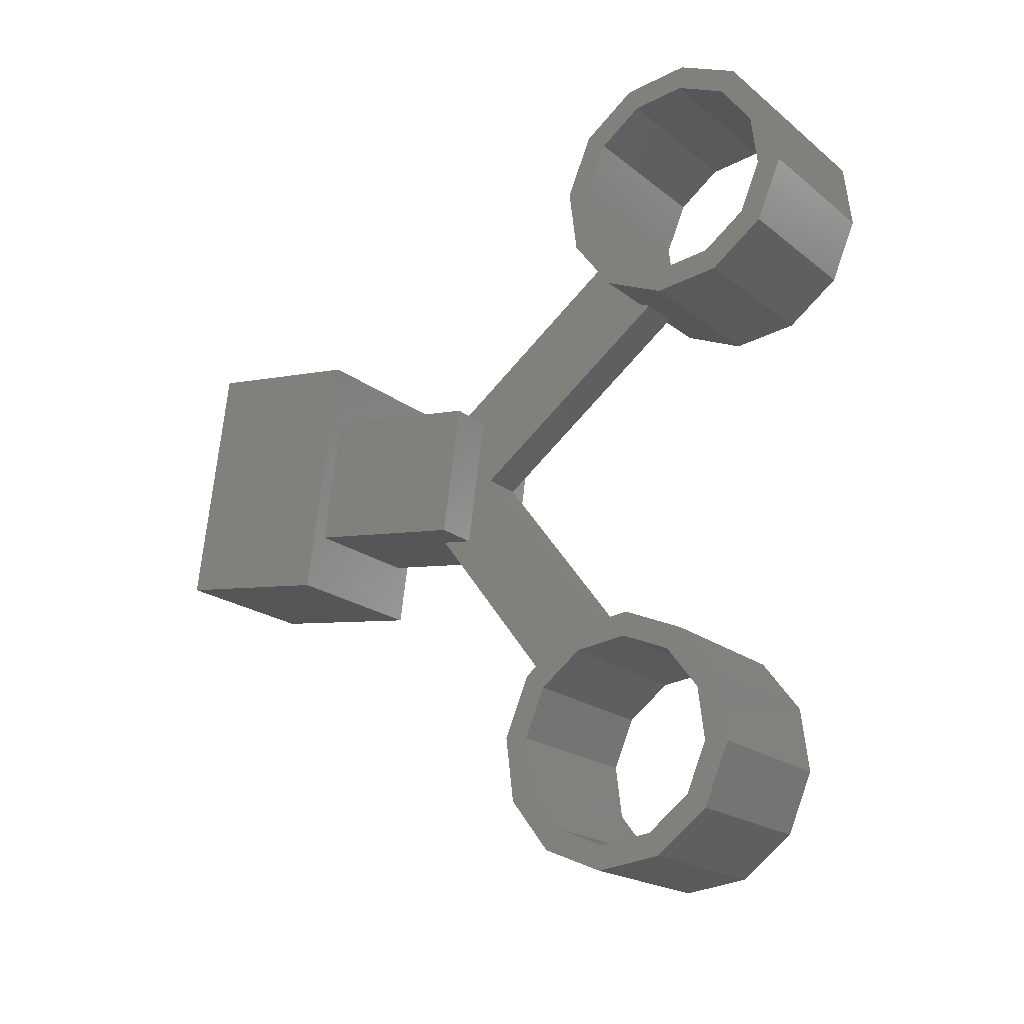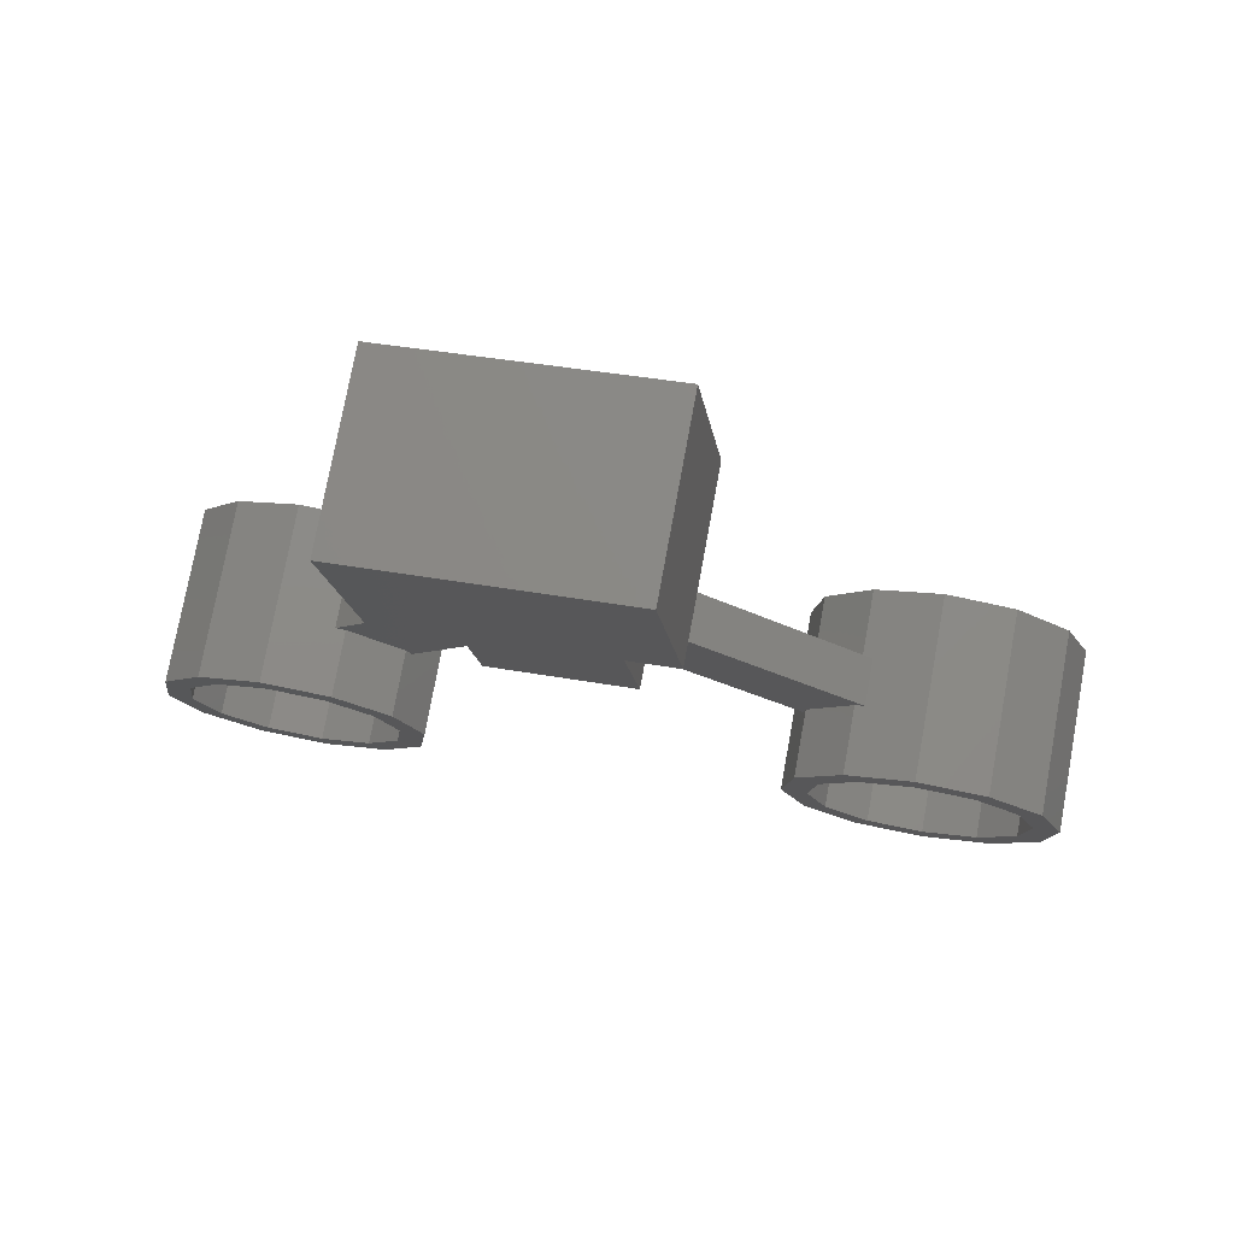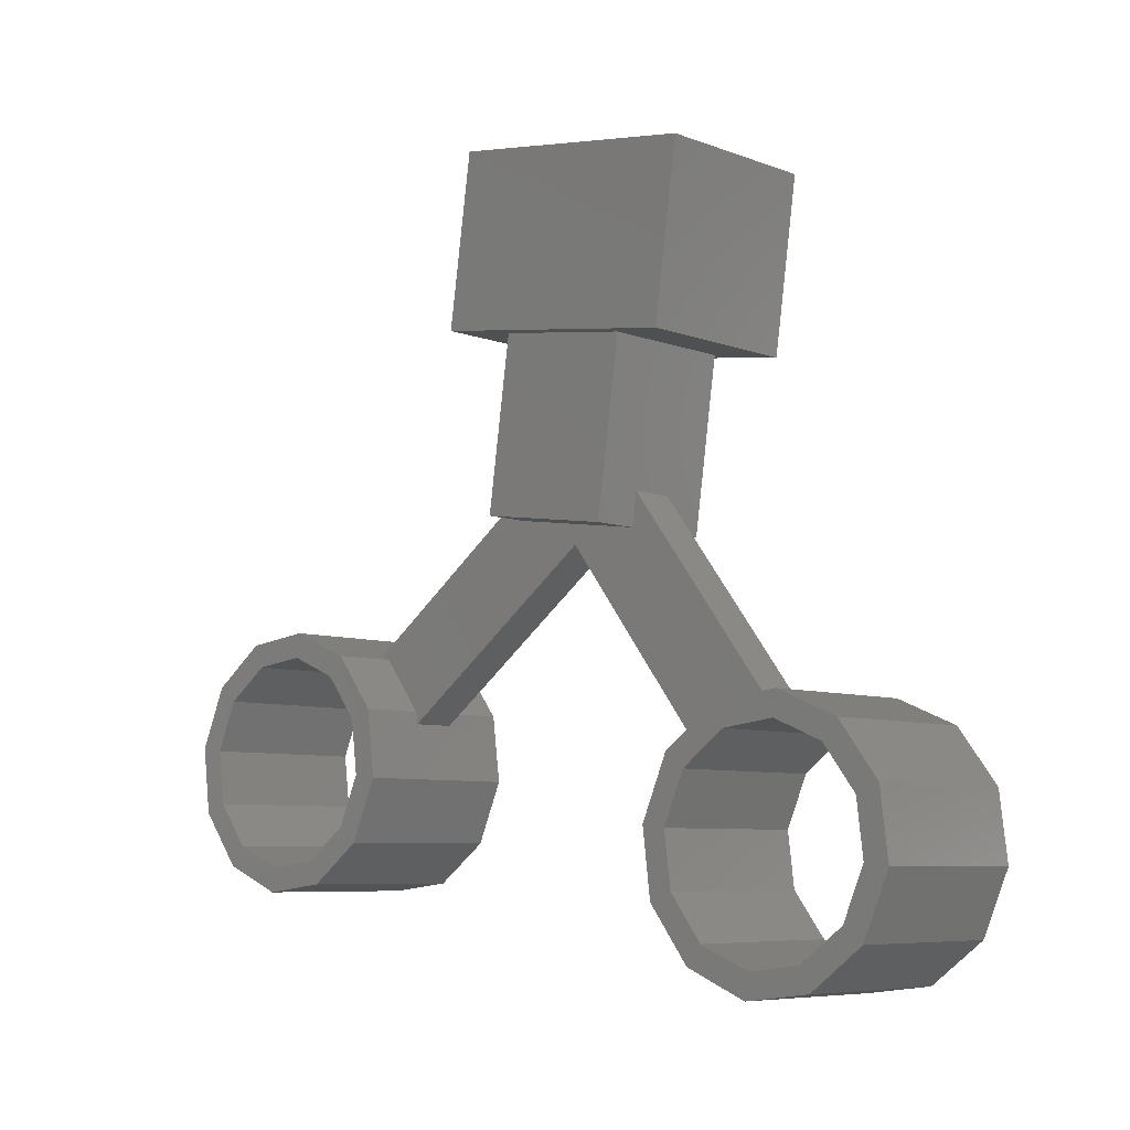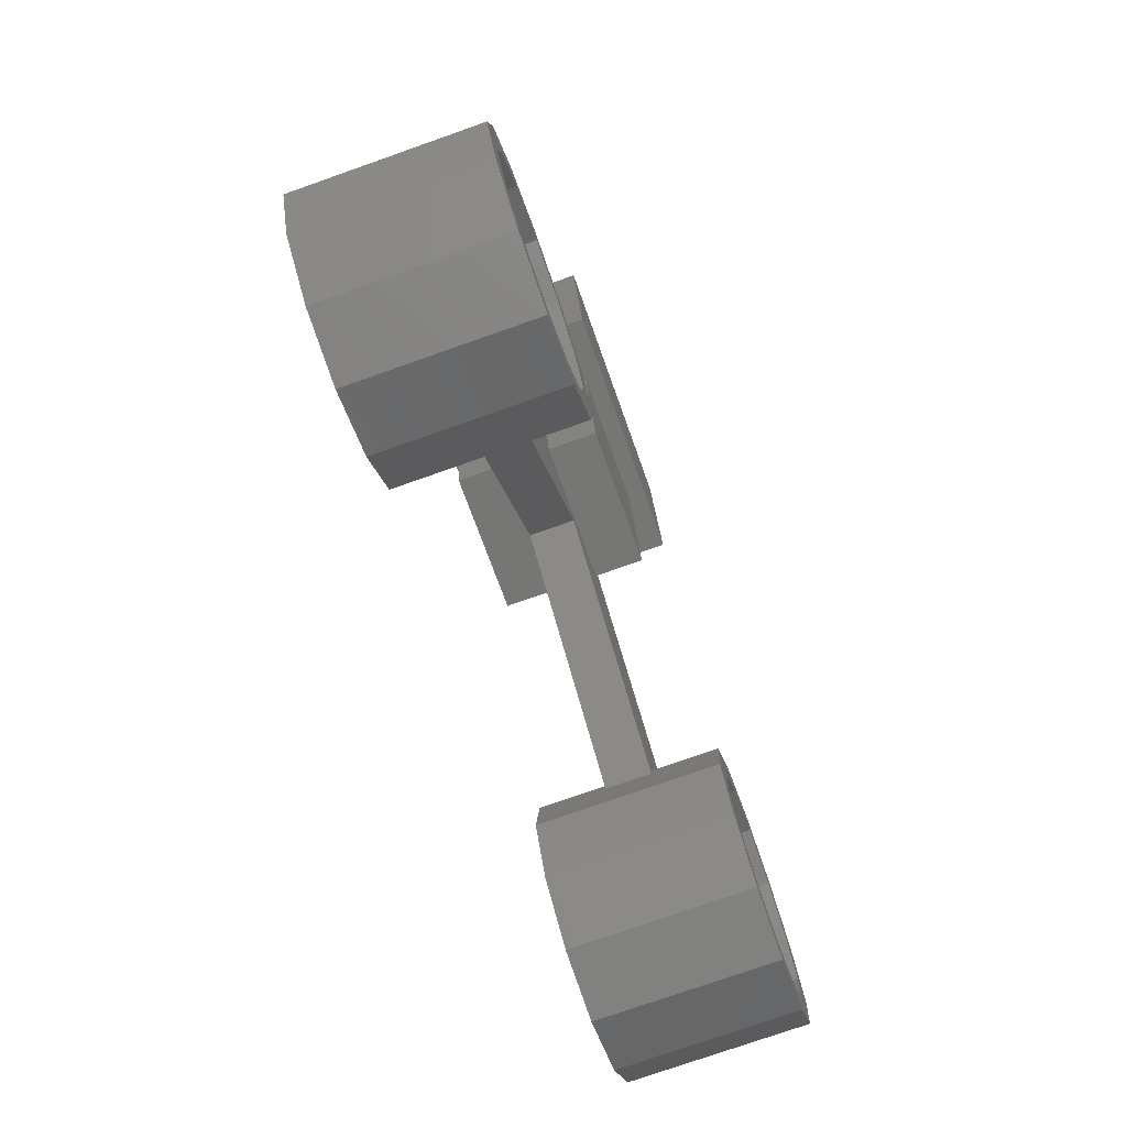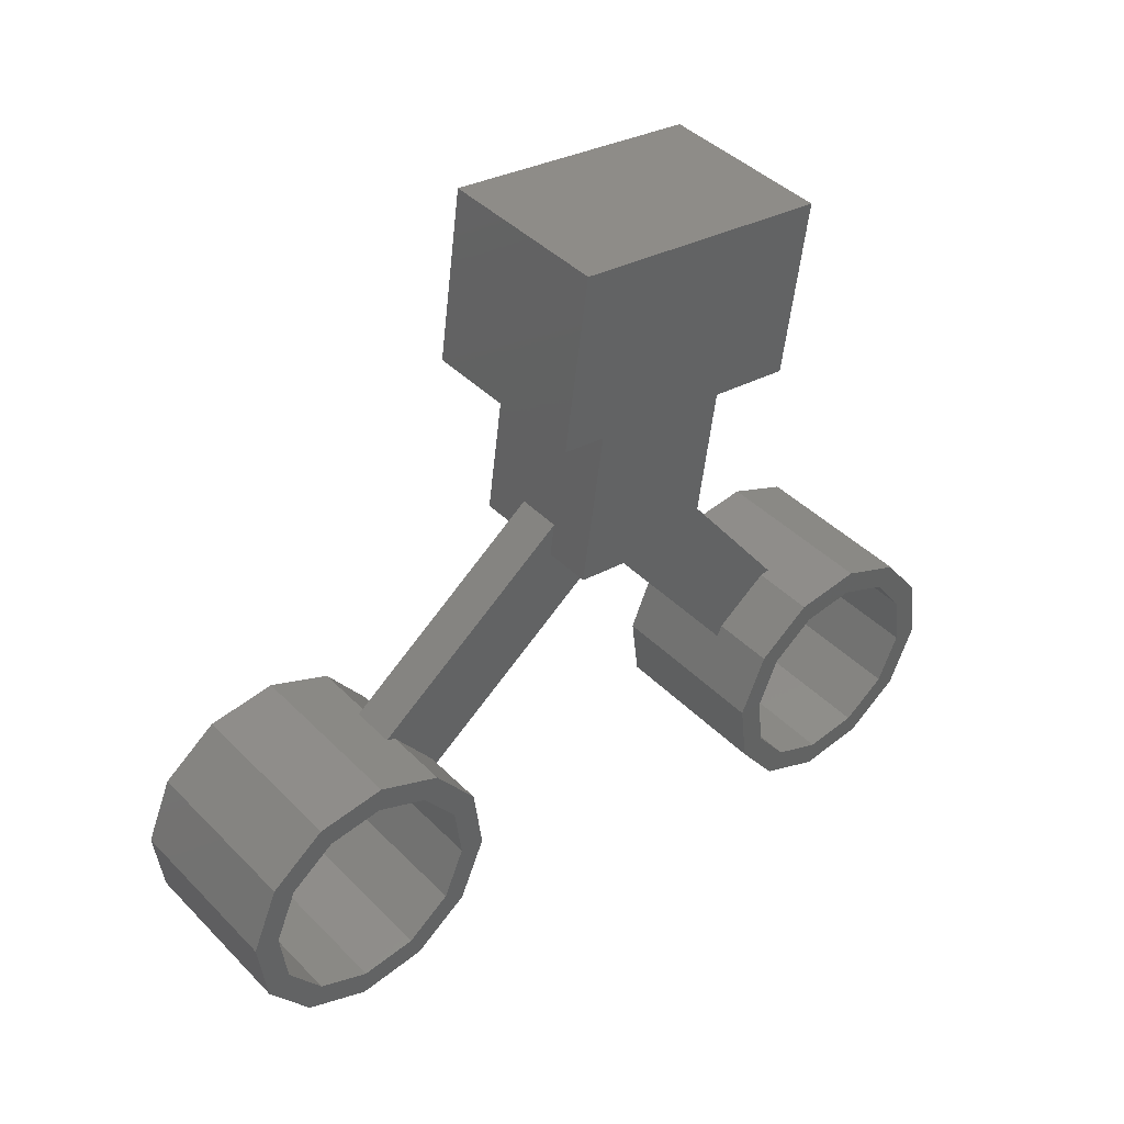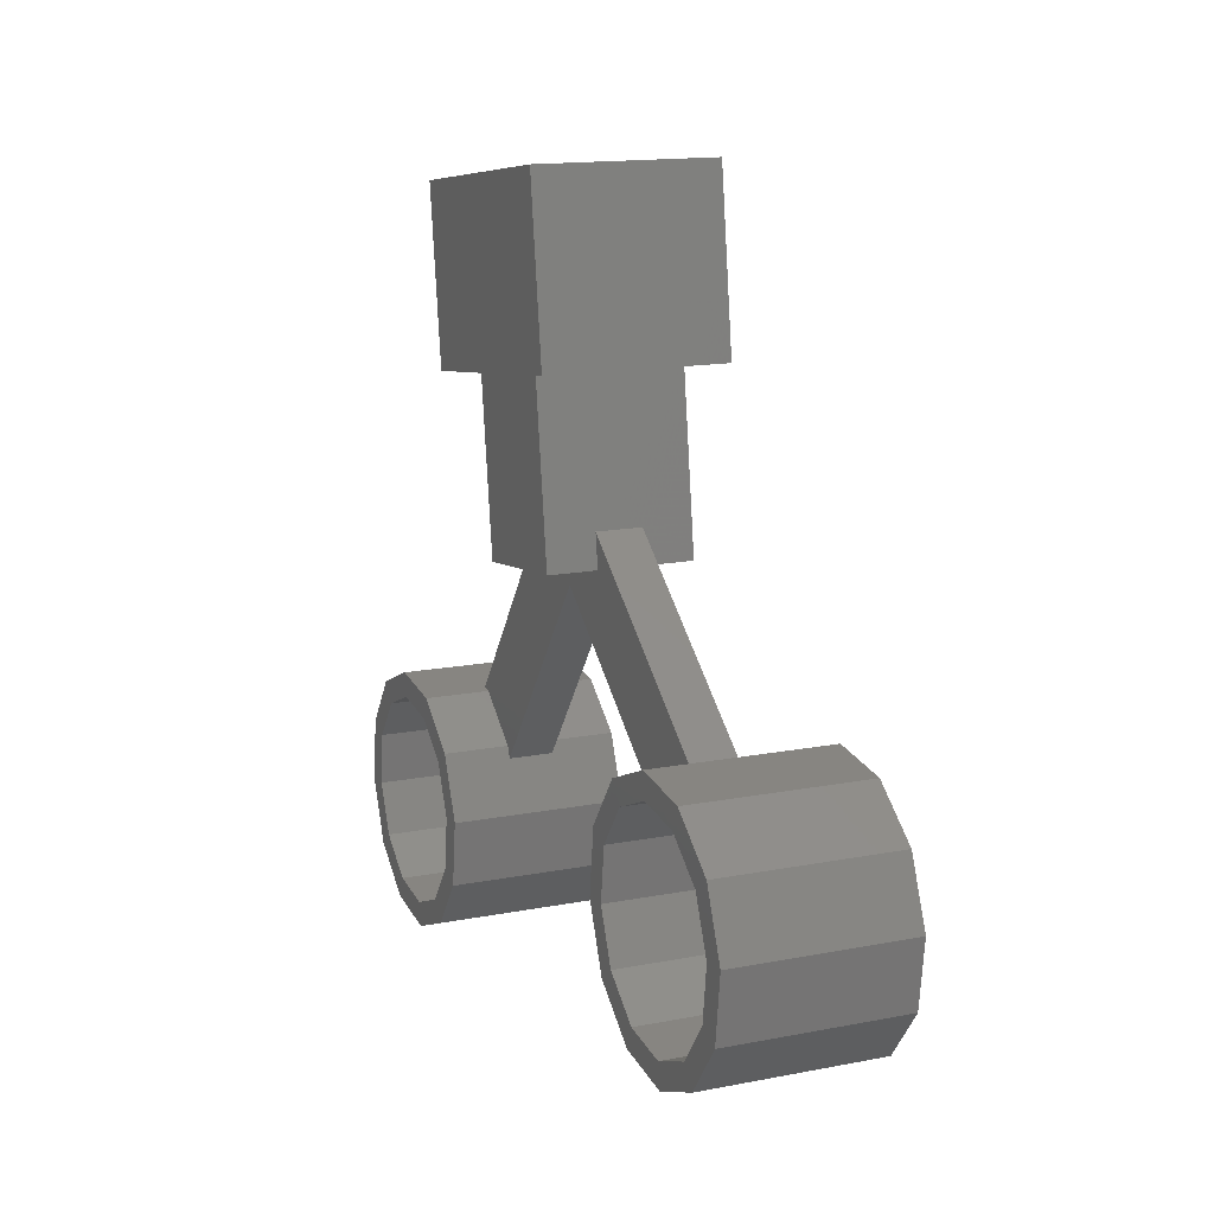
<metadata>
{"format":"stl","ext":"stl","renderer":"f3d","projection":"perspective","resolution":1024,"background":"white","views":[{"elev":-19.4,"azim":-55.3,"up":"+Z"},{"elev":76.0,"azim":100.4,"up":"+Y"},{"elev":-7.1,"azim":-47.2,"up":"+Y"},{"elev":-75.9,"azim":19.4,"up":"+Y"},{"elev":41.5,"azim":-129.8,"up":"+Y"},{"elev":15.0,"azim":157.5,"up":"+Y"}]}
</metadata>
<code>
# stl→obj: 128 verts, 230 faces
v -707.3 24.87 85.68
v -707.3 24.47 85.98
v -707.3 23.27 84.39
v -707.5 24.47 85.98
v -707.5 23.27 84.39
v -707.5 23.67 84.08
v -707.3 23.67 84.08
v -707.5 24.87 85.68
v -707.3 24.86 85.76
v -707.5 24.86 85.76
v -707.5 23.26 86.97
v -707.5 24.56 85.36
v -707.5 22.96 86.57
v -707.3 22.96 86.57
v -707.3 23.26 86.97
v -707.3 24.56 85.36
v -707.9 21.98 87.08
v -707.9 22.11 86.8
v -707.9 21.99 86.71
v -707.9 22.36 86.61
v -707.9 22.3 86.47
v -707.9 22.67 86.57
v -707.9 22.69 86.43
v -707.9 22.96 86.69
v -707.9 23.05 86.58
v -707.9 23.28 86.89
v -707.9 22.7 84.18
v -707.9 22.51 83.93
v -707.9 22.38 83.98
v -707.9 22.47 83.62
v -707.9 22.33 83.6
v -707.9 22.59 83.33
v -707.9 22.48 83.24
v -707.9 22.85 83.14
v -707.9 22.79 83.01
v -707.9 23.18 82.96
v -707.9 23.15 86.94
v -707.9 23.19 87.25
v -707.9 23.33 87.27
v -707.9 23.06 87.54
v -707.9 23.18 87.63
v -707.9 22.87 87.86
v -707.9 22.81 87.73
v -707.9 22.5 87.77
v -707.9 22.48 87.91
v -707.9 22.21 87.65
v -707.9 22.12 87.76
v -707.9 21.89 87.45
v -706.9 23.3 84.27
v -706.9 23.55 84.08
v -706.9 23.66 84.16
v -706.9 23.67 83.79
v -706.9 23.82 83.81
v -706.9 23.64 83.48
v -706.9 23.77 83.42
v -706.9 23.53 83.11
v -706.9 22.36 86.61
v -706.9 22.11 86.8
v -706.9 21.99 86.71
v -706.9 21.98 87.08
v -706.9 21.84 87.06
v -706.9 22.02 87.4
v -706.9 21.89 87.45
v -706.9 22.12 87.76
v -706.9 22.48 83.24
v -706.9 22.59 83.33
v -706.9 22.33 83.6
v -706.9 22.47 83.62
v -706.9 22.38 83.98
v -706.9 22.51 83.93
v -706.9 22.7 84.18
v -707.9 22.61 84.29
v -707.9 22.99 84.3
v -707.9 22.97 84.45
v -707.9 23.3 84.27
v -707.9 23.35 84.4
v -707.9 23.66 84.16
v -707.9 23.77 83.42
v -707.9 23.64 83.48
v -707.9 23.82 83.81
v -707.9 23.67 83.79
v -707.9 23.55 84.08
v -706.9 23.15 86.94
v -706.9 23.28 86.89
v -706.9 23.19 87.25
v -706.9 23.33 87.27
v -706.9 23.06 87.54
v -706.9 23.18 87.63
v -706.9 22.87 87.86
v -706.9 22.96 86.69
v -706.9 22.67 86.57
v -706.9 22.69 86.43
v -706.9 22.3 86.47
v -706.9 22.48 87.91
v -706.9 22.5 87.77
v -706.9 22.21 87.65
v -706.9 23.35 84.4
v -706.9 22.97 84.45
v -706.9 22.99 84.3
v -706.9 23.45 83.22
v -706.9 23.16 83.1
v -706.9 23.18 82.96
v -706.9 22.79 83.01
v -706.9 23.05 86.58
v -707.9 22.02 87.4
v -707.9 21.84 87.06
v -707.9 23.16 83.1
v -707.9 23.45 83.22
v -707.9 23.53 83.11
v -706.9 22.85 83.14
v -706.9 22.81 87.73
v -706.9 22.61 84.29
v -706.9 25.2 86.53
v -707.9 25.41 85.04
v -706.9 25.41 85.04
v -706.9 26.4 85.18
v -706.9 26.19 86.67
v -707.9 26.4 85.18
v -707.9 26.19 86.67
v -707.9 25.2 86.53
v -707.8 25.25 86.18
v -707.8 25.36 85.39
v -707.8 24.37 85.25
v -707 25.36 85.39
v -707 24.37 85.25
v -707 24.26 86.04
v -707.8 24.26 86.04
v -707 25.25 86.18
f 1 2 3
f 3 2 4
f 4 5 3
f 6 5 4
f 3 7 1
f 1 7 6
f 6 8 1
f 4 8 6
f 9 10 11
f 11 10 12
f 12 13 11
f 14 13 12
f 11 15 9
f 9 15 14
f 14 16 9
f 12 16 14
f 17 18 19
f 19 18 20
f 20 21 19
f 22 21 20
f 23 21 22
f 22 24 23
f 23 24 25
f 25 24 26
f 27 28 29
f 29 28 30
f 30 31 29
f 32 31 30
f 33 31 32
f 32 34 33
f 33 34 35
f 35 34 36
f 24 37 26
f 26 37 38
f 38 39 26
f 40 39 38
f 41 39 40
f 40 42 41
f 40 43 42
f 42 43 44
f 44 45 42
f 46 45 44
f 47 45 46
f 46 48 47
f 49 50 51
f 51 50 52
f 52 53 51
f 54 53 52
f 55 53 54
f 54 56 55
f 57 58 59
f 59 58 60
f 60 61 59
f 62 61 60
f 63 61 62
f 62 64 63
f 65 66 67
f 67 66 68
f 68 69 67
f 70 69 68
f 71 69 70
f 27 72 73
f 73 72 74
f 74 75 73
f 76 75 74
f 77 75 76
f 78 79 80
f 80 79 81
f 81 77 80
f 82 77 81
f 75 77 82
f 83 84 85
f 85 84 86
f 86 87 85
f 88 87 86
f 89 87 88
f 90 91 92
f 92 91 57
f 57 93 92
f 59 93 57
f 89 94 95
f 95 94 64
f 64 96 95
f 62 96 64
f 51 97 49
f 49 97 98
f 98 99 49
f 71 99 98
f 54 100 56
f 56 100 101
f 101 102 56
f 103 102 101
f 92 104 90
f 90 104 84
f 84 83 90
f 48 105 106
f 106 105 17
f 17 19 106
f 107 108 109
f 109 108 79
f 79 78 109
f 101 110 103
f 103 110 66
f 66 65 103
f 95 111 89
f 89 111 87
f 109 36 107
f 107 36 34
f 69 71 112
f 112 71 98
f 48 46 105
f 29 72 27
f 73 71 27
f 33 35 65
f 33 65 31
f 31 65 67
f 67 29 31
f 69 29 67
f 72 29 69
f 69 112 72
f 72 112 74
f 74 112 98
f 98 76 74
f 97 76 98
f 77 76 97
f 97 51 77
f 77 51 80
f 80 51 53
f 53 78 80
f 55 78 53
f 109 78 55
f 55 56 109
f 109 56 36
f 36 56 102
f 102 35 36
f 103 35 102
f 65 35 103
f 27 71 28
f 28 71 70
f 70 30 28
f 68 30 70
f 32 30 68
f 68 66 32
f 32 66 34
f 34 66 110
f 110 107 34
f 101 107 110
f 108 107 101
f 101 100 108
f 108 100 79
f 79 100 54
f 54 81 79
f 52 81 54
f 82 81 52
f 52 50 82
f 82 50 75
f 75 50 49
f 49 73 75
f 99 73 49
f 71 73 99
f 57 91 22
f 22 91 90
f 90 24 22
f 83 24 90
f 37 24 83
f 83 85 37
f 37 85 38
f 38 85 87
f 87 40 38
f 111 40 87
f 43 40 111
f 111 95 43
f 43 95 44
f 44 95 96
f 96 46 44
f 62 46 96
f 105 46 62
f 62 60 105
f 105 60 17
f 17 60 58
f 58 18 17
f 57 18 58
f 20 18 57
f 57 22 20
f 47 48 63
f 63 48 106
f 106 61 63
f 19 61 106
f 59 61 19
f 19 21 59
f 59 21 93
f 93 21 23
f 23 92 93
f 25 92 23
f 104 92 25
f 25 26 104
f 104 26 84
f 84 26 39
f 39 86 84
f 41 86 39
f 88 86 41
f 41 42 88
f 88 42 89
f 89 42 45
f 45 94 89
f 47 94 45
f 64 94 47
f 47 63 64
f 113 114 115
f 115 114 116
f 116 117 115
f 118 117 116
f 119 117 118
f 118 114 119
f 119 114 120
f 120 114 113
f 113 117 120
f 115 117 113
f 121 122 123
f 123 122 124
f 124 125 123
f 126 125 124
f 123 125 126
f 126 127 123
f 123 127 121
f 121 127 126
f 126 128 121
f 124 128 126
f 118 116 114
f 120 117 119

</code>
